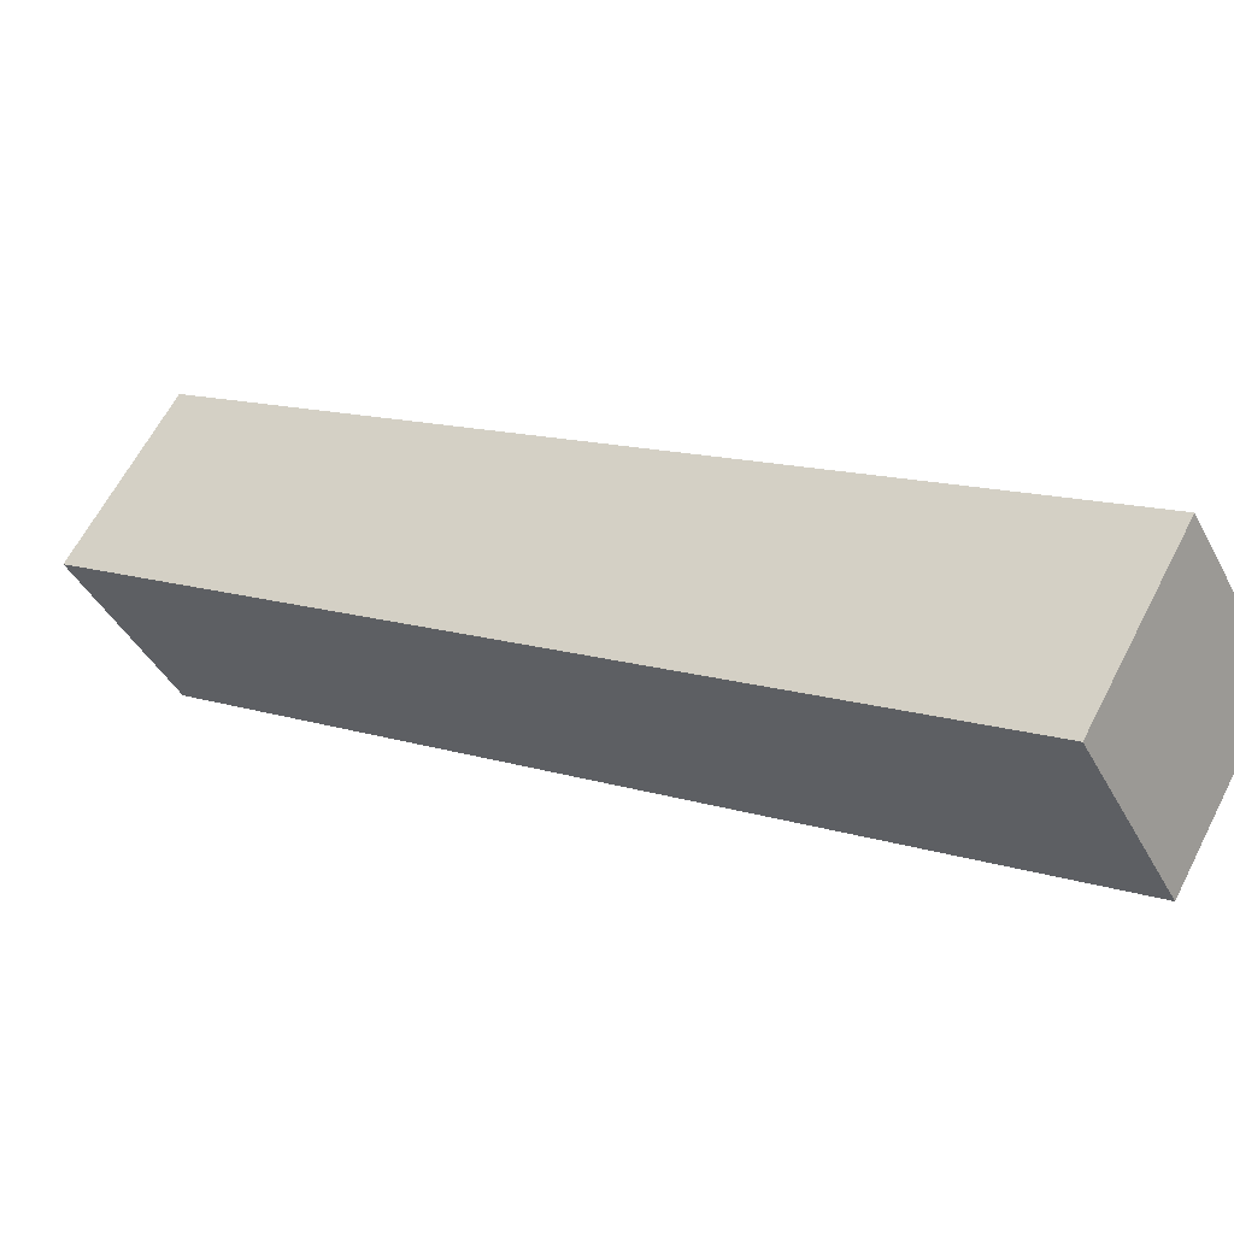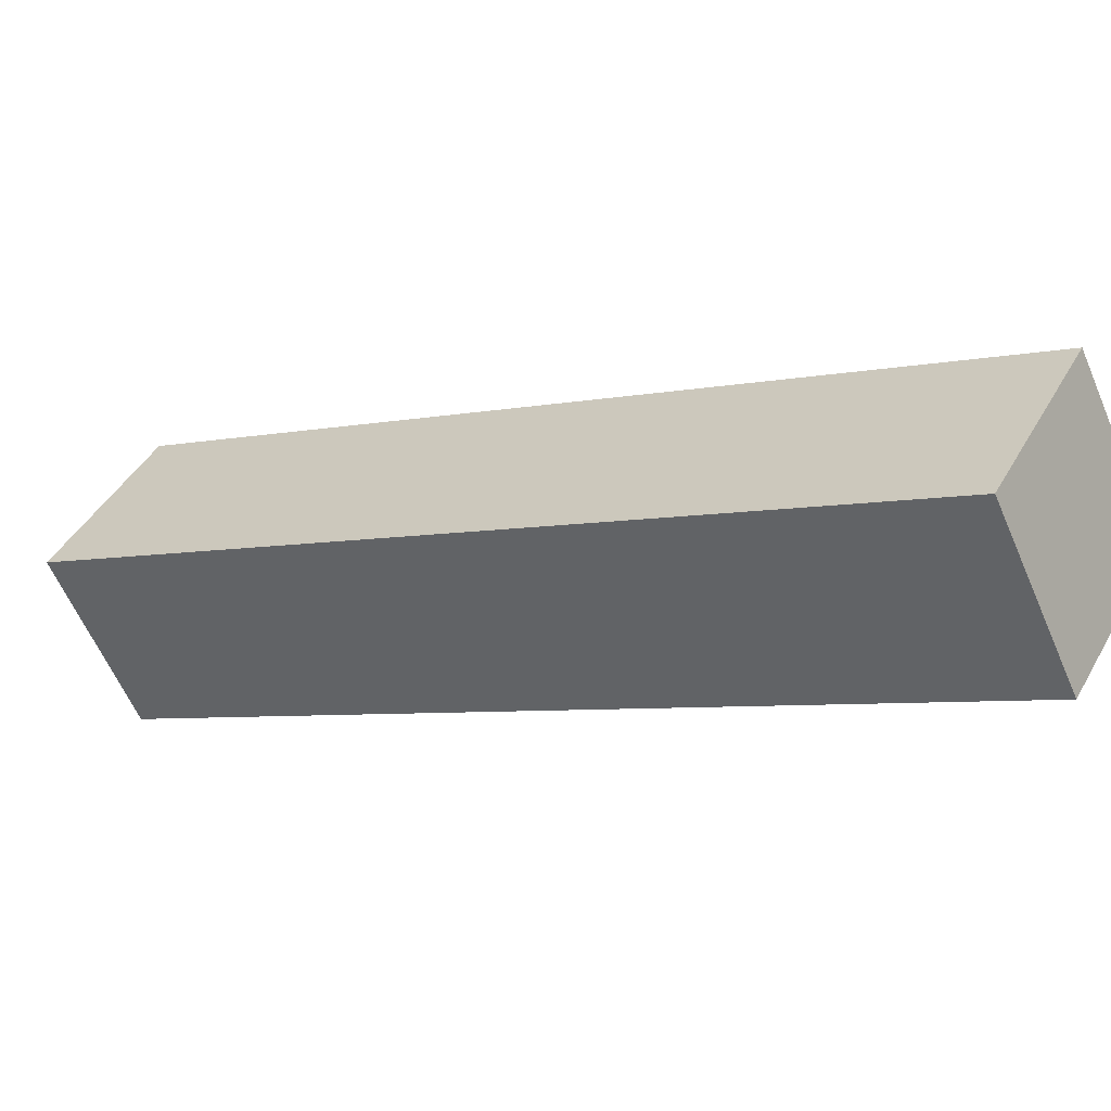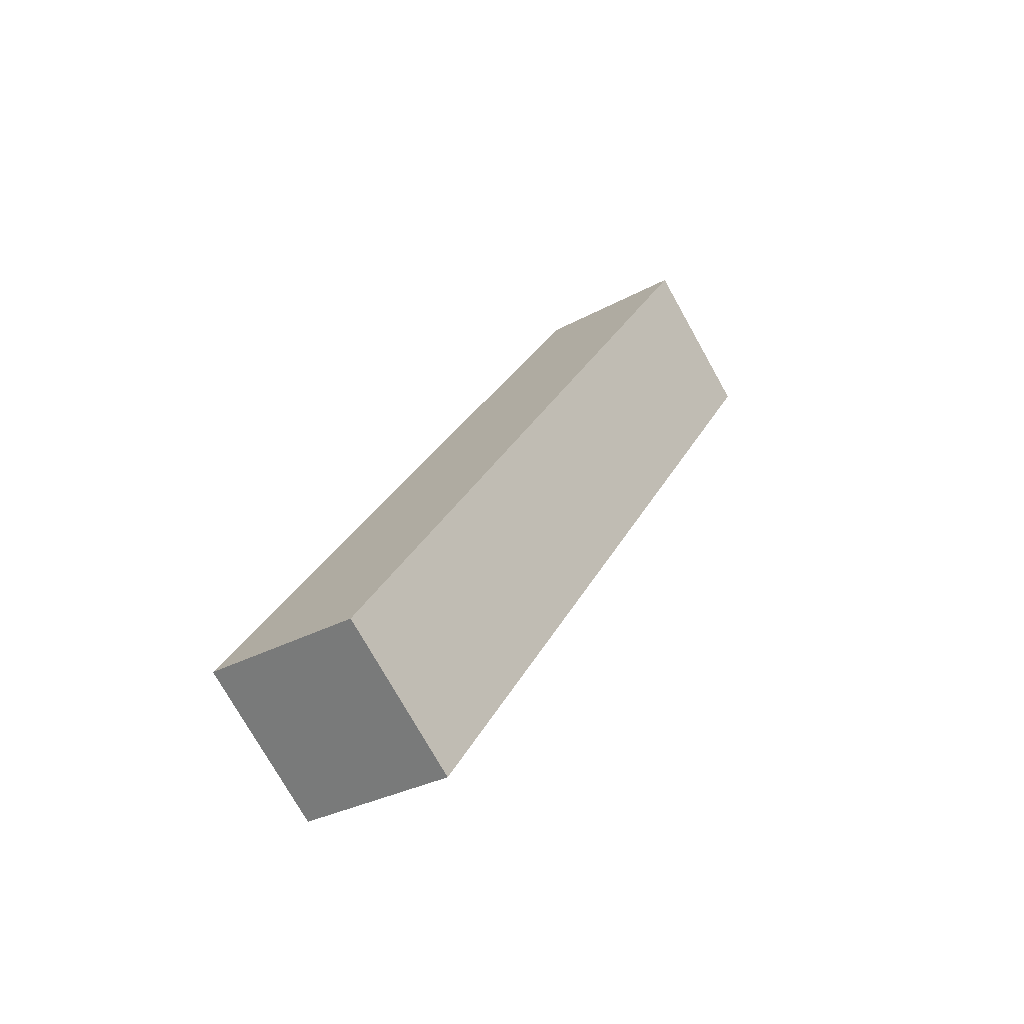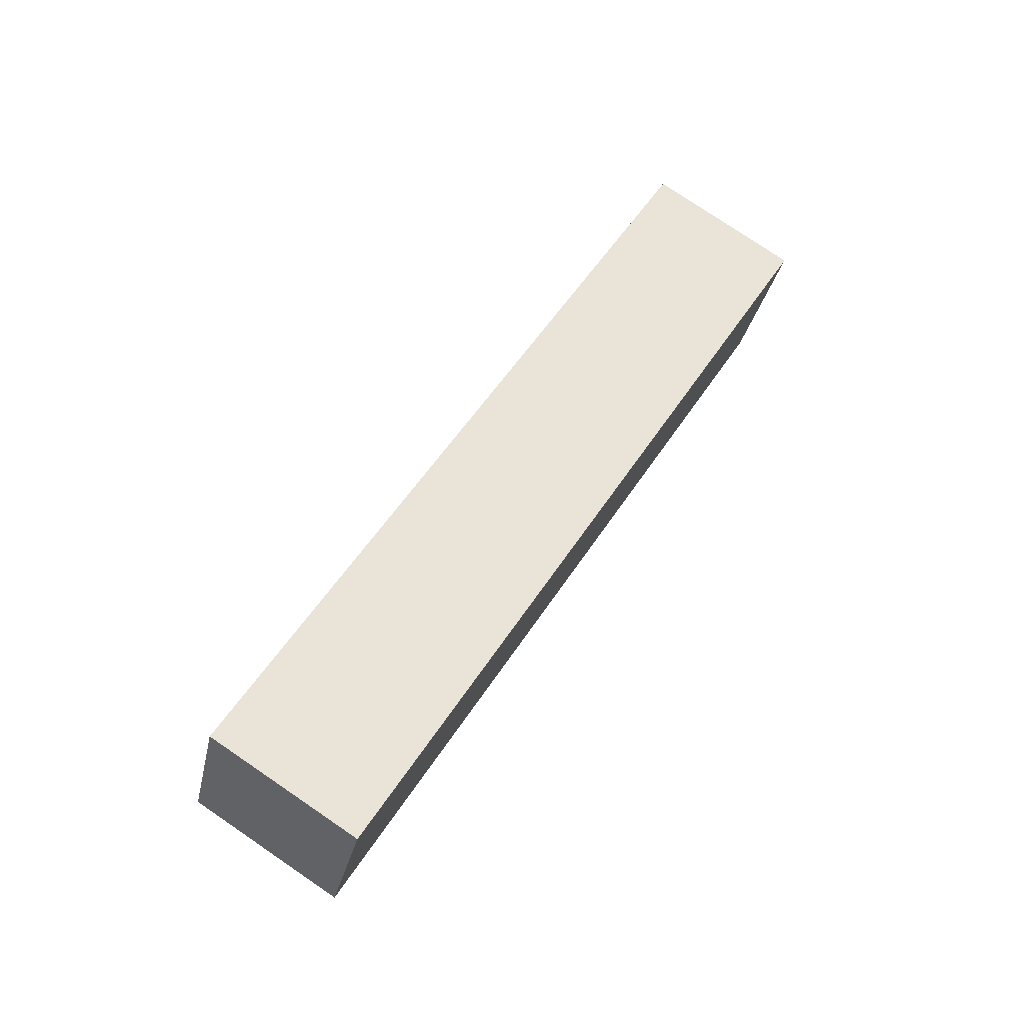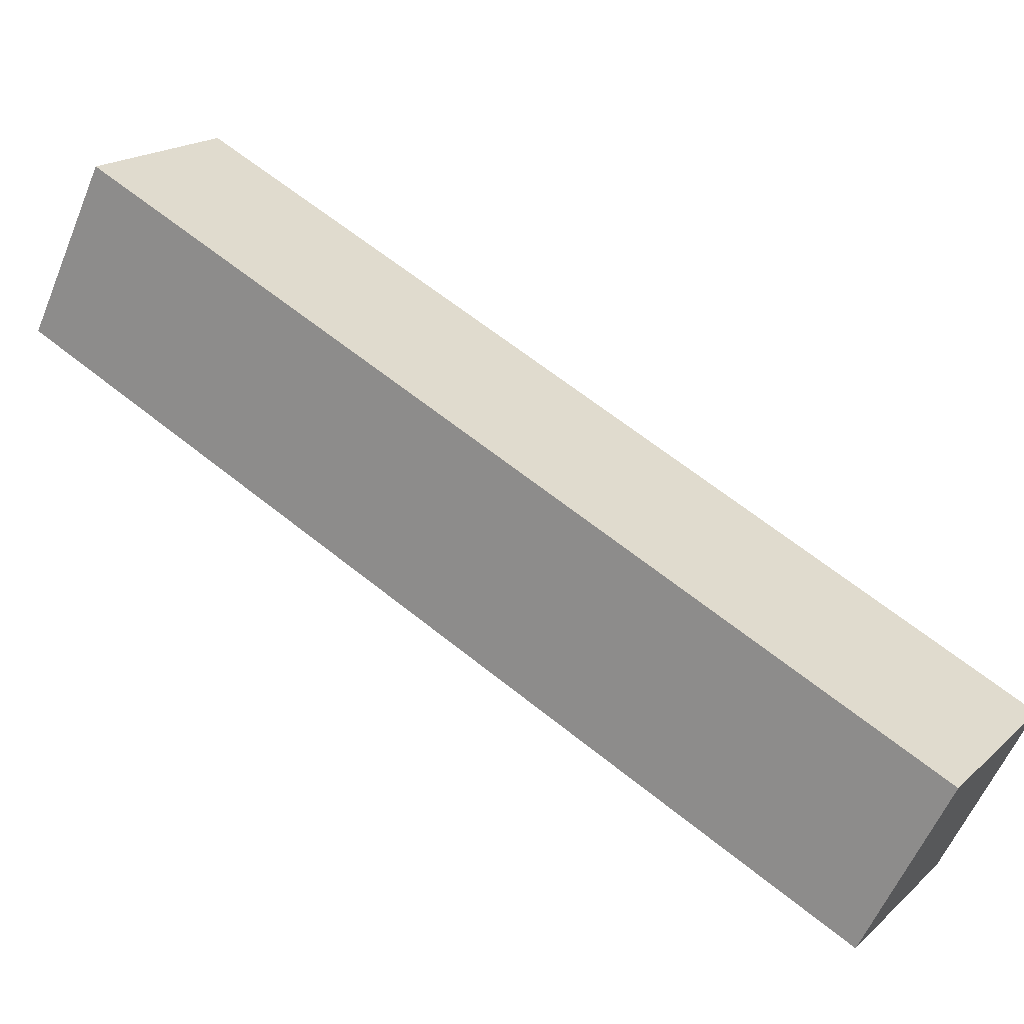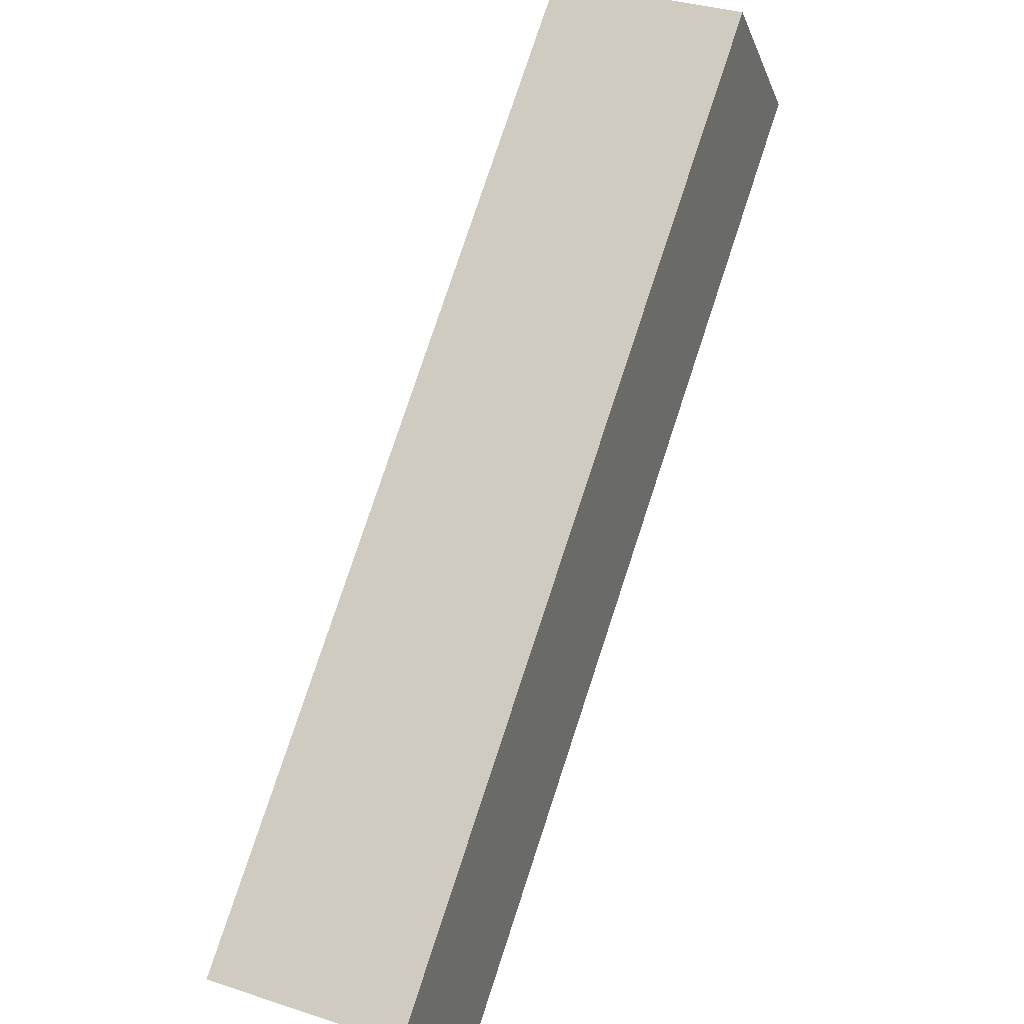
<metadata>
{"format":"obj","ext":"obj","renderer":"f3d","projection":"perspective","resolution":1024,"background":"white","views":[{"elev":67.4,"azim":112.5,"up":"+Y"},{"elev":-65.1,"azim":-71.5,"up":"+Y"},{"elev":-38.9,"azim":-137.8,"up":"+Z"},{"elev":-35.0,"azim":-97.4,"up":"+Z"},{"elev":-62.7,"azim":-117.2,"up":"+Y"},{"elev":43.7,"azim":19.4,"up":"+Y"}]}
</metadata>
<code>
v 3.003 -0.7027 -2.334
v 3.028 -0.7007 -2.332
v 3.024 -0.7704 -2.218
v 2.999 -0.7723 -2.221
v 3.022 -0.7487 -2.205
v 3.026 -0.679 -2.319
v 3 -0.681 -2.321
v 2.996 -0.7506 -2.207
v 3.024 -0.7704 -2.218
v 3.022 -0.7487 -2.205
v 2.996 -0.7506 -2.207
v 2.999 -0.7723 -2.221
v 3 -0.681 -2.321
v 3.026 -0.679 -2.319
v 3.028 -0.7007 -2.332
v 3.003 -0.7027 -2.334
v 2.996 -0.7506 -2.207
v 3 -0.681 -2.321
v 3.003 -0.7027 -2.334
v 2.999 -0.7723 -2.221
v 3.028 -0.7007 -2.332
v 3.026 -0.679 -2.319
v 3.022 -0.7487 -2.205
v 3.024 -0.7704 -2.218
f 1 2 3
f 1 3 4
f 5 6 7
f 5 7 8
f 9 10 11
f 9 11 12
f 13 14 15
f 13 15 16
f 17 18 19
f 17 19 20
f 21 22 23
f 21 23 24

</code>
